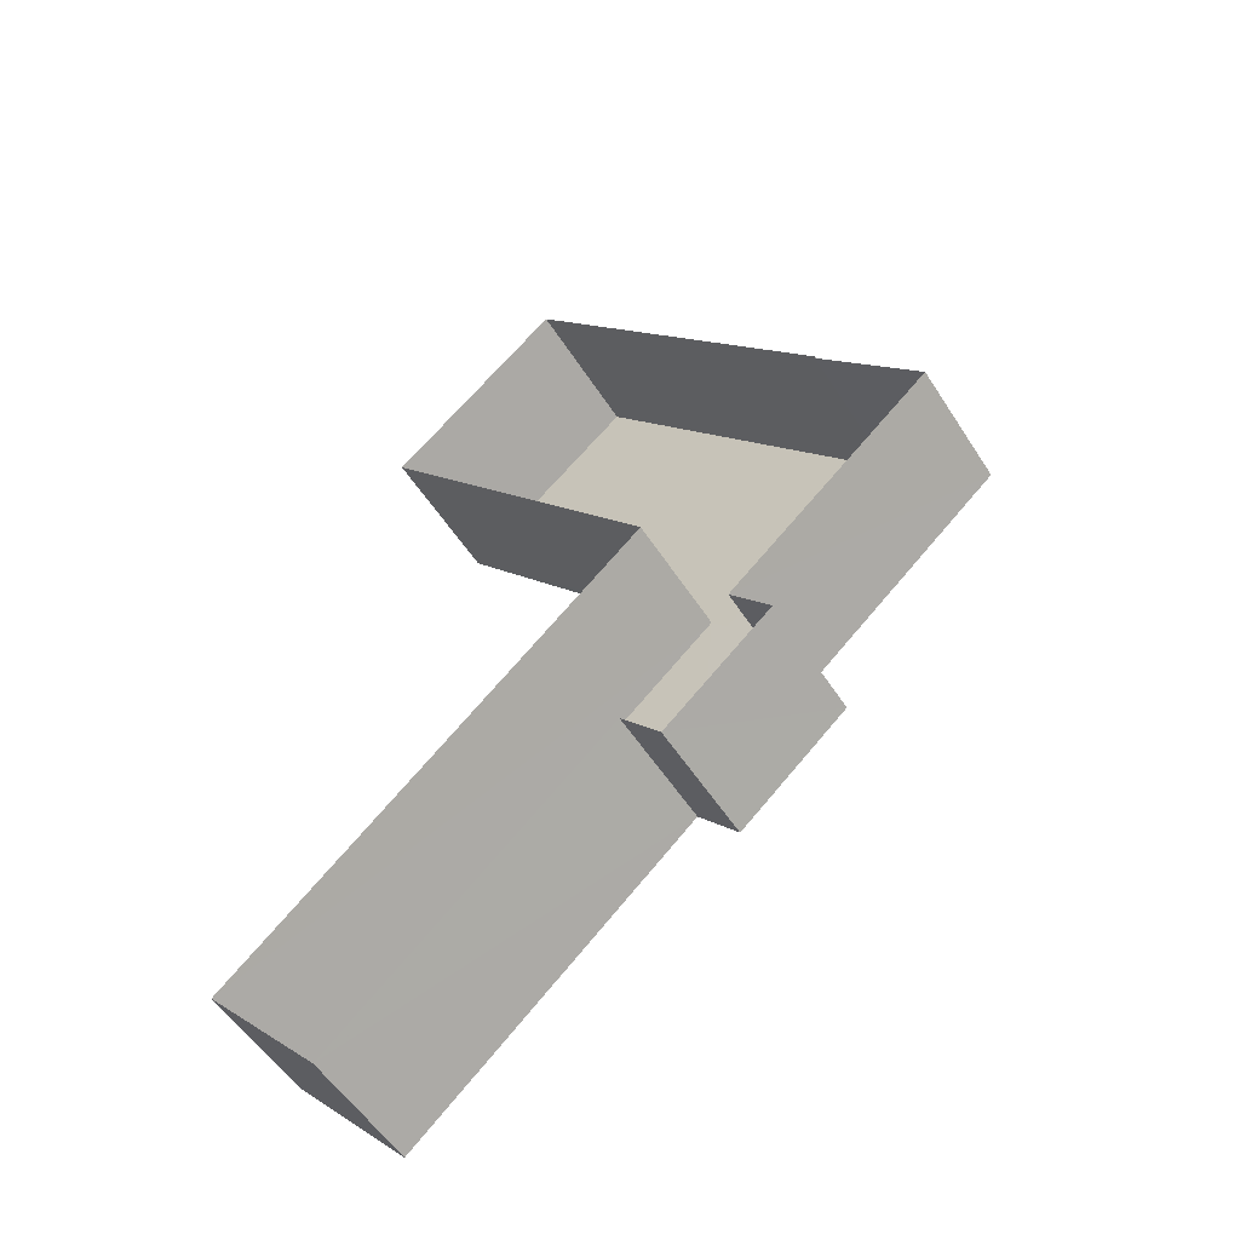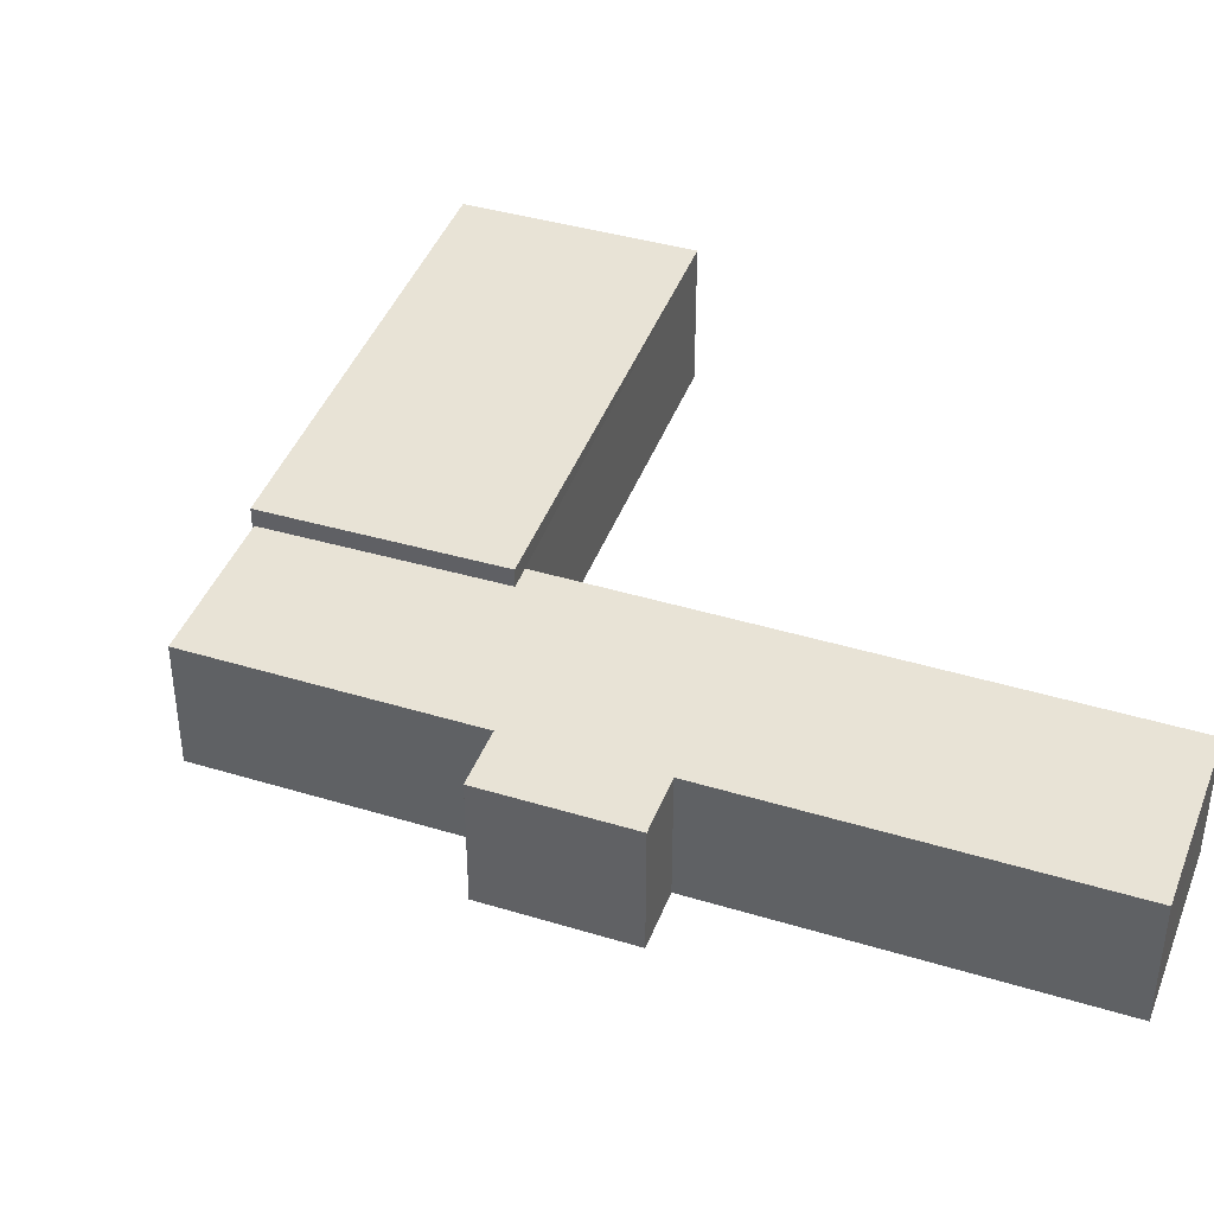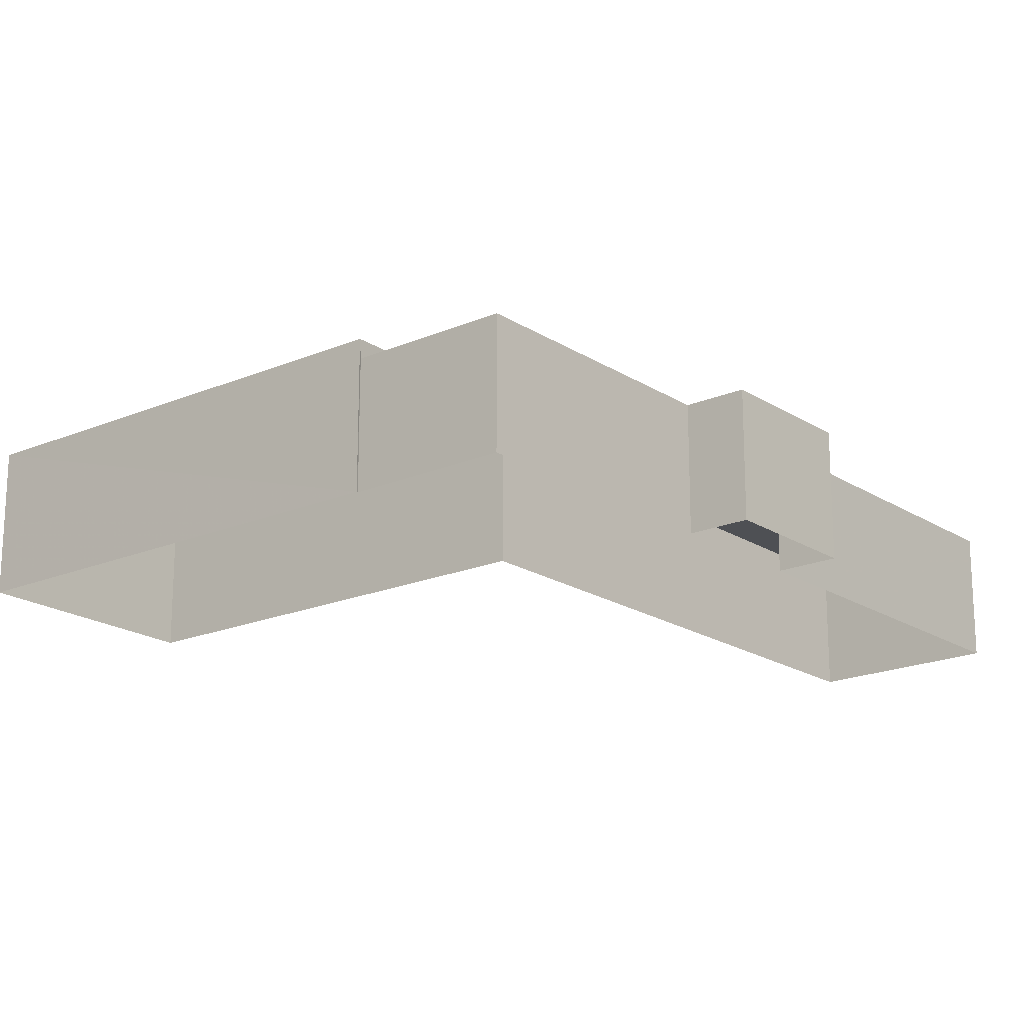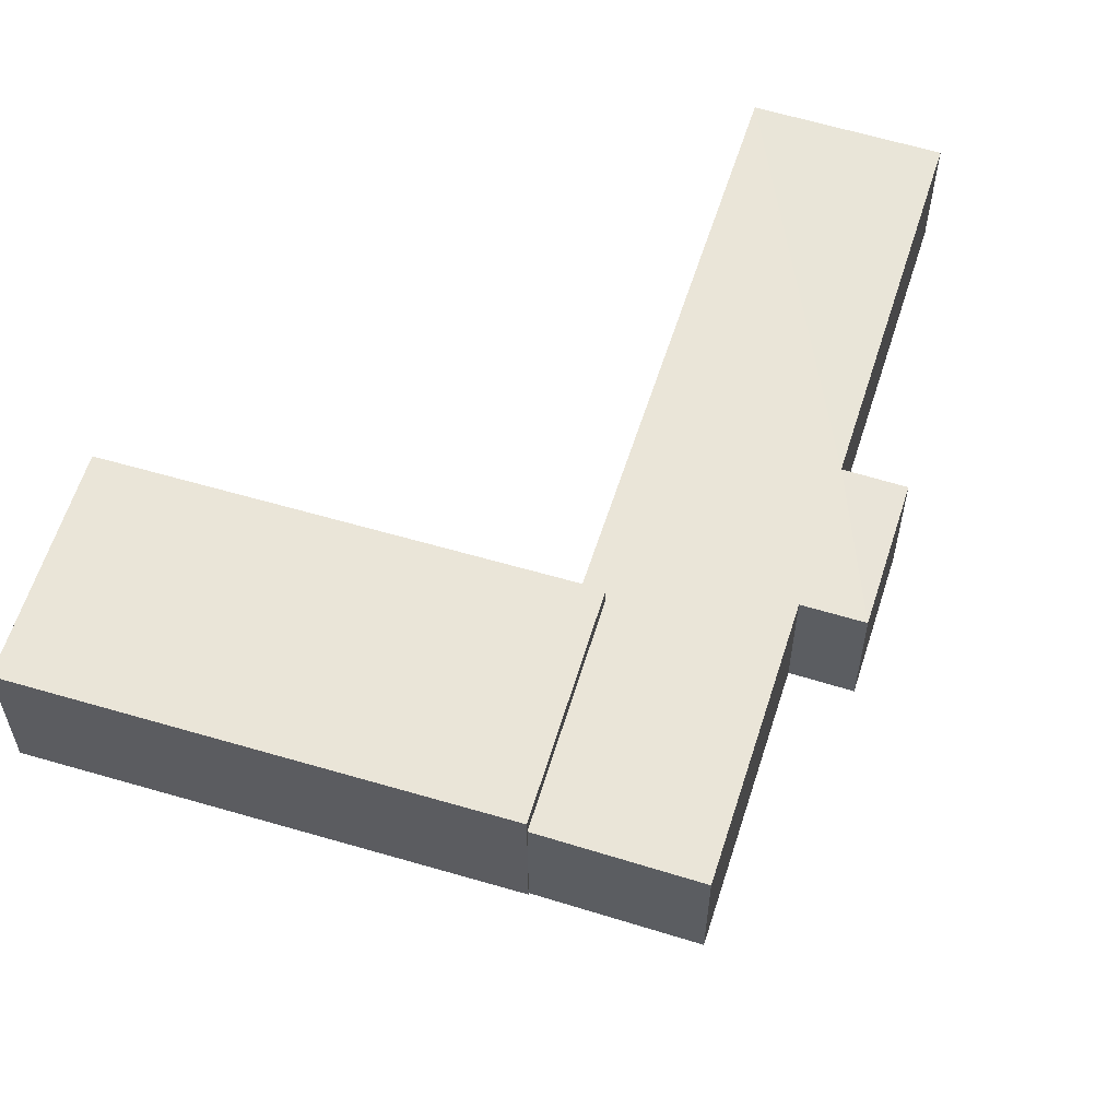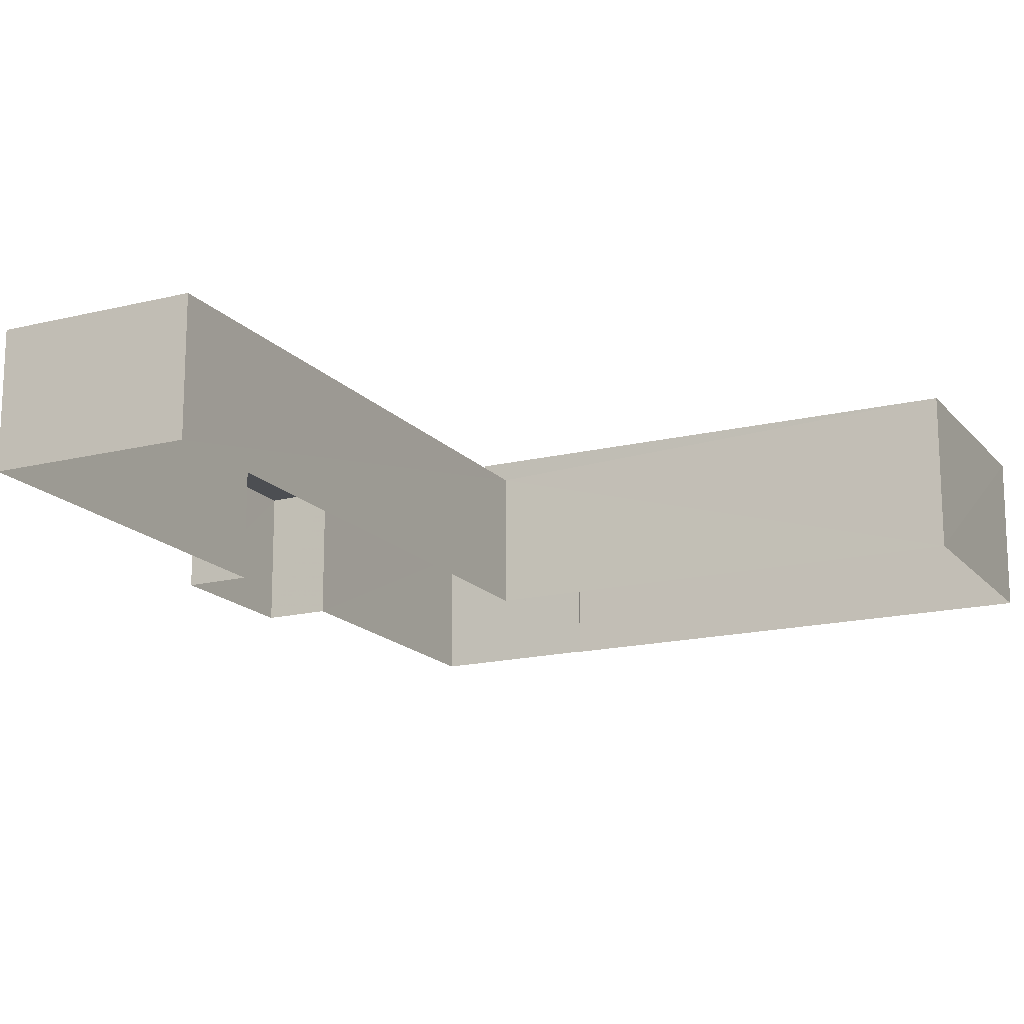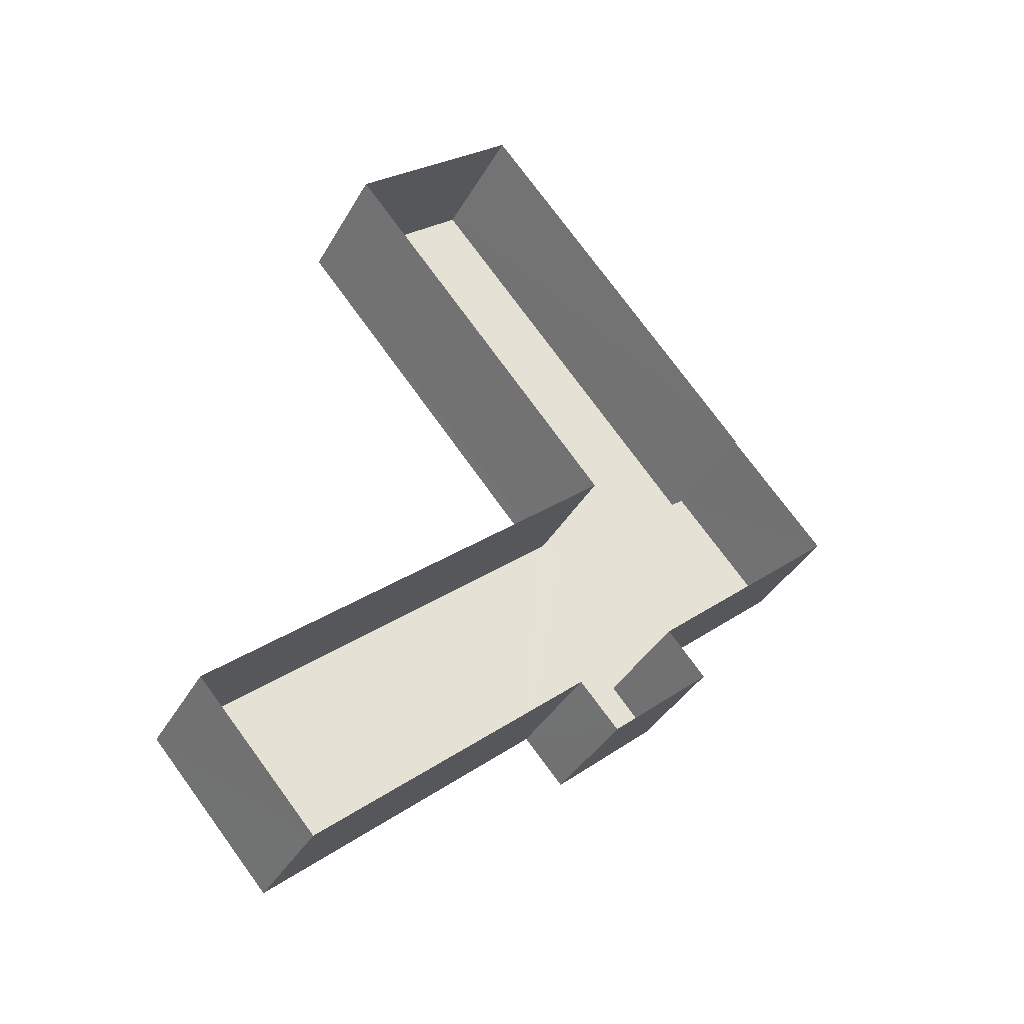
<metadata>
{"format":"obj","ext":"obj","renderer":"f3d","projection":"perspective","resolution":1024,"background":"white","views":[{"elev":-54.1,"azim":-148.0,"up":"+Y"},{"elev":41.5,"azim":-21.0,"up":"+Z"},{"elev":-19.0,"azim":-91.6,"up":"+Z"},{"elev":59.6,"azim":-113.6,"up":"+Z"},{"elev":-16.8,"azim":75.7,"up":"+Z"},{"elev":-37.3,"azim":153.7,"up":"+Y"}]}
</metadata>
<code>
v -3.146e+05 4.128e+04 61.23
v -3.146e+05 4.129e+04 61.24
v -3.146e+05 4.128e+04 61.23
v -3.146e+05 4.13e+04 61.24
v -3.146e+05 4.132e+04 61.25
v -3.146e+05 4.132e+04 61.25
v -3.146e+05 4.129e+04 61.24
v -3.146e+05 4.129e+04 61.24
v -3.146e+05 4.131e+04 61.25
v -3.146e+05 4.131e+04 61.25
v -3.146e+05 4.13e+04 61.25
v -3.146e+05 4.129e+04 61.24
v -3.146e+05 4.131e+04 66.88
v -3.146e+05 4.13e+04 66.88
v -3.146e+05 4.13e+04 66.87
v -3.146e+05 4.129e+04 66.87
v -3.146e+05 4.13e+04 66.87
v -3.146e+05 4.128e+04 66.86
v -3.146e+05 4.128e+04 66.86
v -3.146e+05 4.129e+04 66.87
v -3.146e+05 4.129e+04 66.87
v -3.146e+05 4.129e+04 66.87
v -3.146e+05 4.13e+04 67.68
v -3.146e+05 4.132e+04 67.69
v -3.146e+05 4.132e+04 67.69
v -3.146e+05 4.131e+04 67.69
f 1 2 3
f 3 2 4
f 4 5 6
f 2 7 8
f 5 9 10
f 11 4 12
f 12 2 8
f 11 9 4
f 4 2 12
f 9 5 4
f 13 14 15
f 16 17 15
f 18 17 16
f 19 18 16
f 20 16 21
f 16 22 21
f 15 14 22
f 16 15 22
f 23 24 25
f 26 23 25
f 16 20 7
f 2 16 7
f 22 8 21
f 22 12 8
f 10 13 26
f 26 13 23
f 10 9 13
f 23 13 15
f 17 18 3
f 4 17 3
f 21 8 7
f 20 21 7
f 18 1 3
f 18 19 1
f 13 11 14
f 13 9 11
f 4 6 17
f 6 24 17
f 17 23 15
f 17 24 23
f 25 6 5
f 25 24 6
f 16 1 19
f 16 2 1
f 25 5 10
f 26 25 10
f 12 14 11
f 12 22 14

</code>
